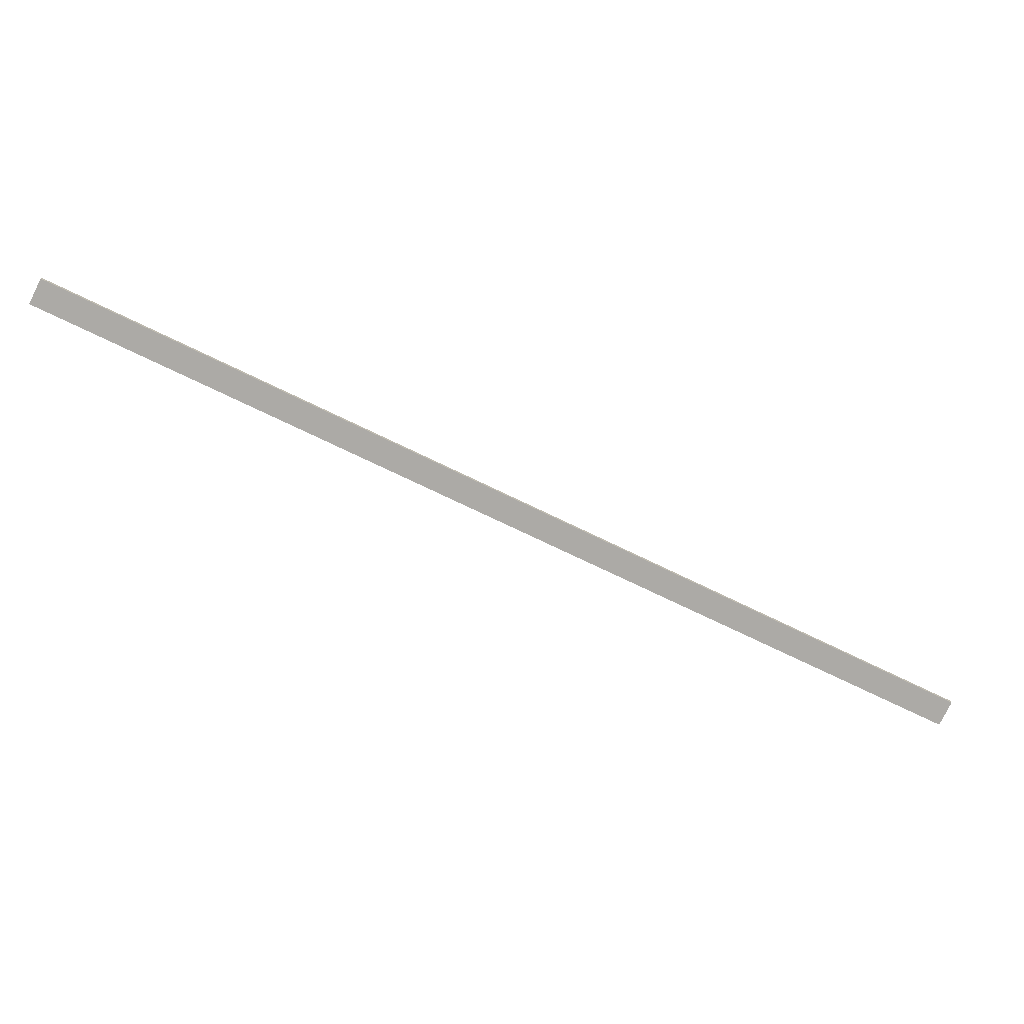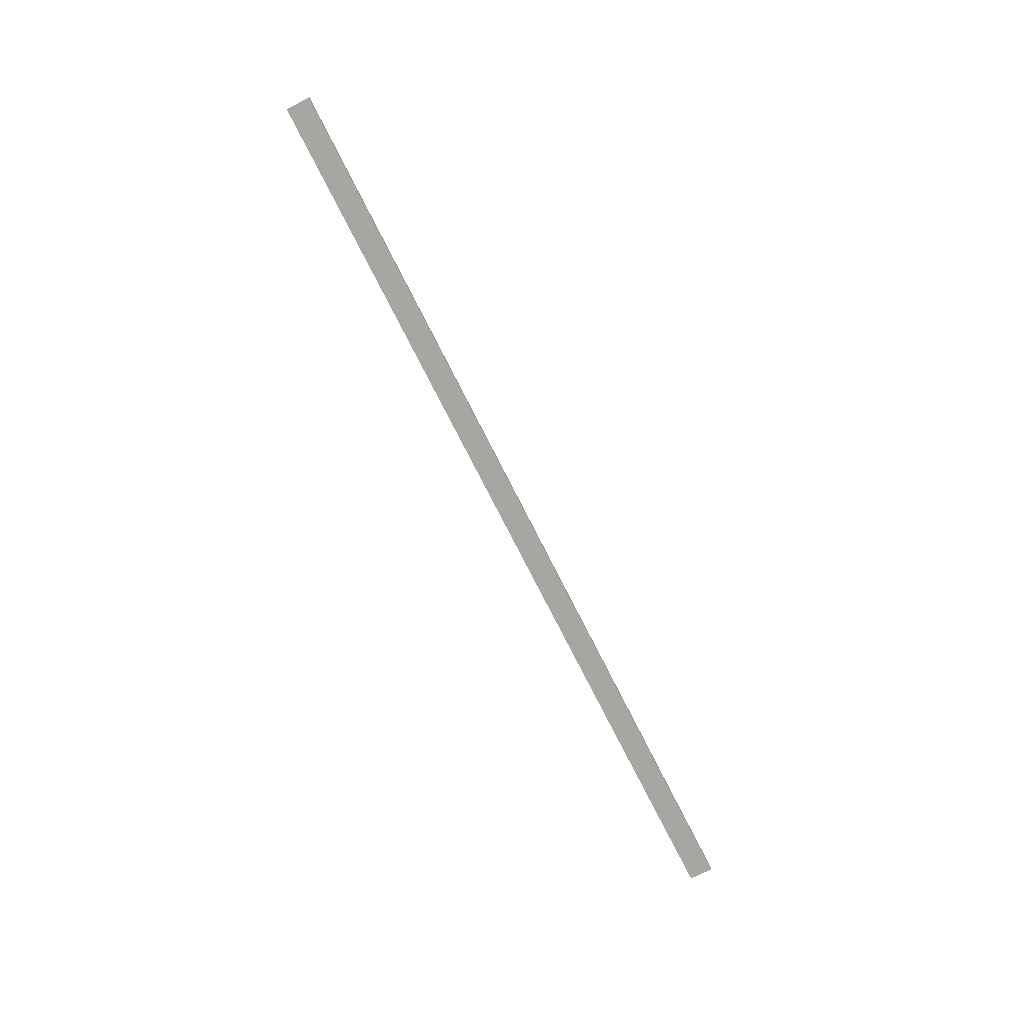
<metadata>
{"format":"obj","ext":"obj","renderer":"f3d","projection":"perspective","resolution":1024,"background":"white","views":[{"elev":14.5,"azim":174.7,"up":"+Z"},{"elev":-74.0,"azim":-89.9,"up":"+Y"}]}
</metadata>
<code>
o AlarmClockHandSecond_8
v 0.01064 -0.02946 -0.00568
v 0.009769 -0.02946 -0.003941
v -0.05522 -0.02946 -0.03868
v -0.05609 -0.02946 -0.03694
v -0.05522 -0.02898 -0.03868
v -0.05609 -0.02898 -0.03694
v 0.01064 -0.02898 -0.00568
v 0.009769 -0.02898 -0.003941
f 1 2 4 3
f 3 4 6 5
f 5 6 8 7
f 7 8 2 1
f 2 8 6 4
f 7 1 3 5

</code>
